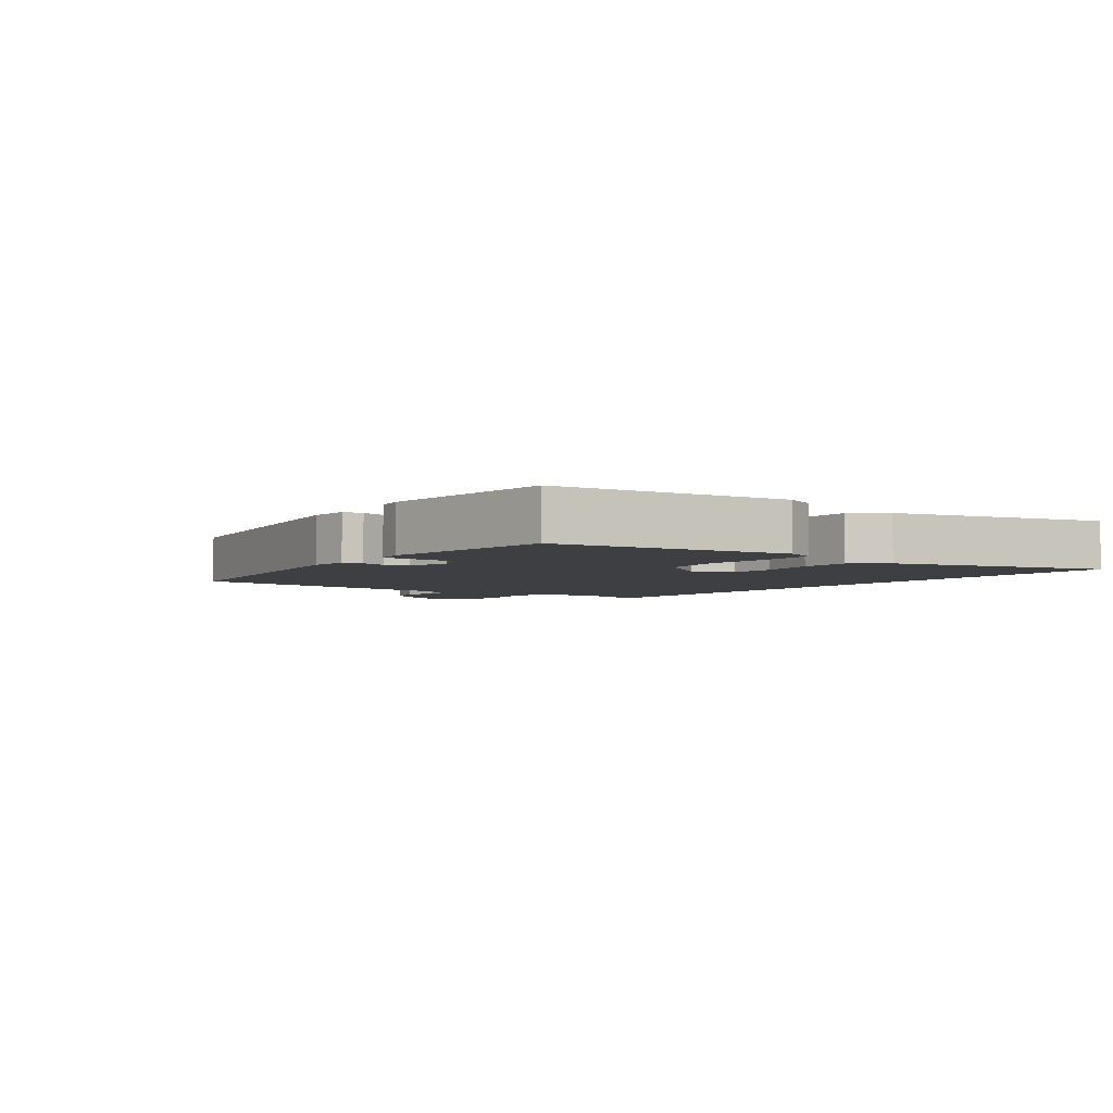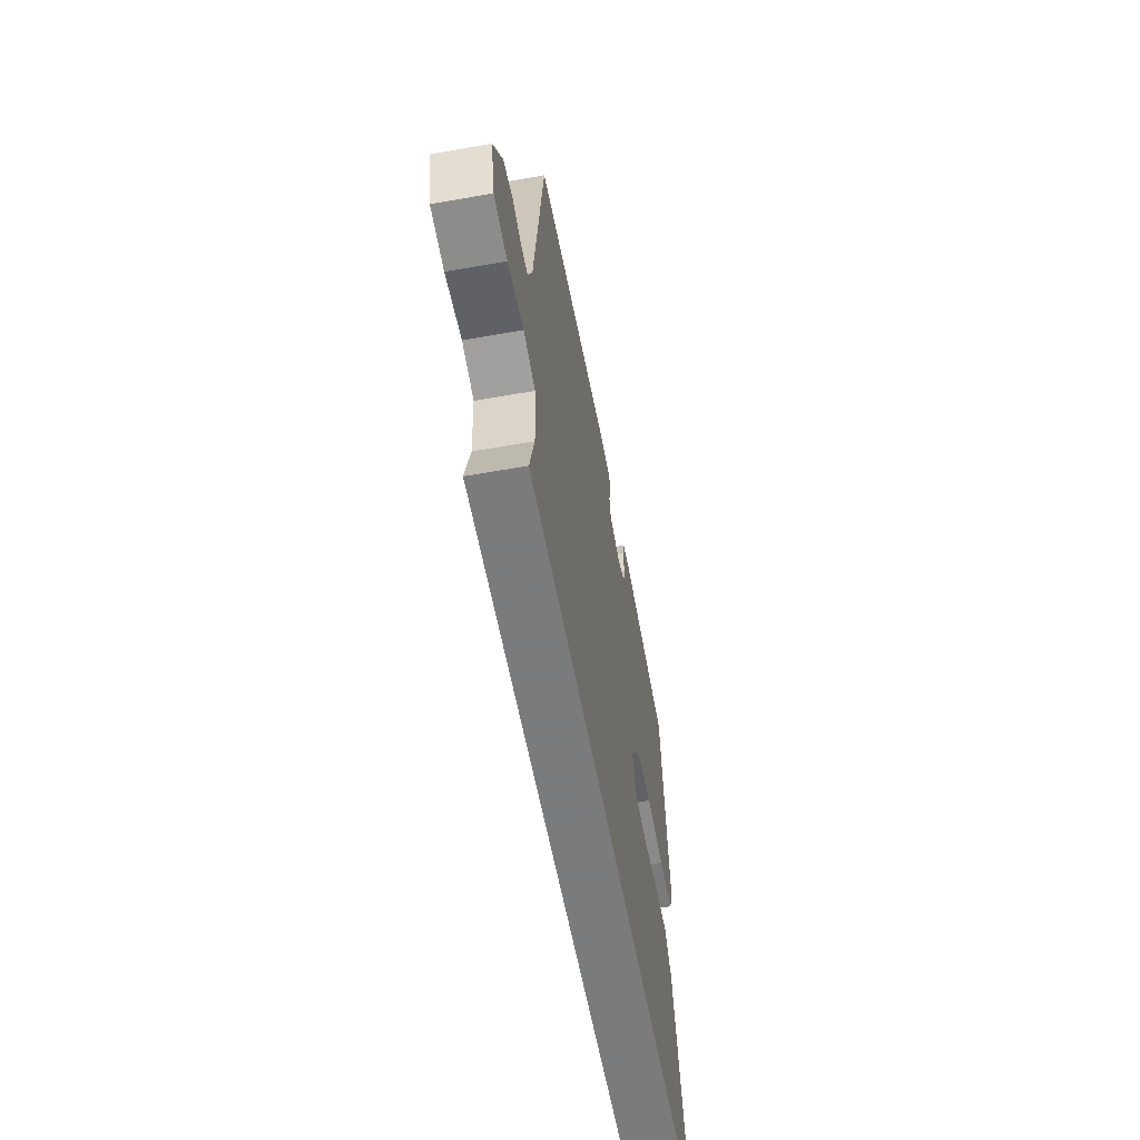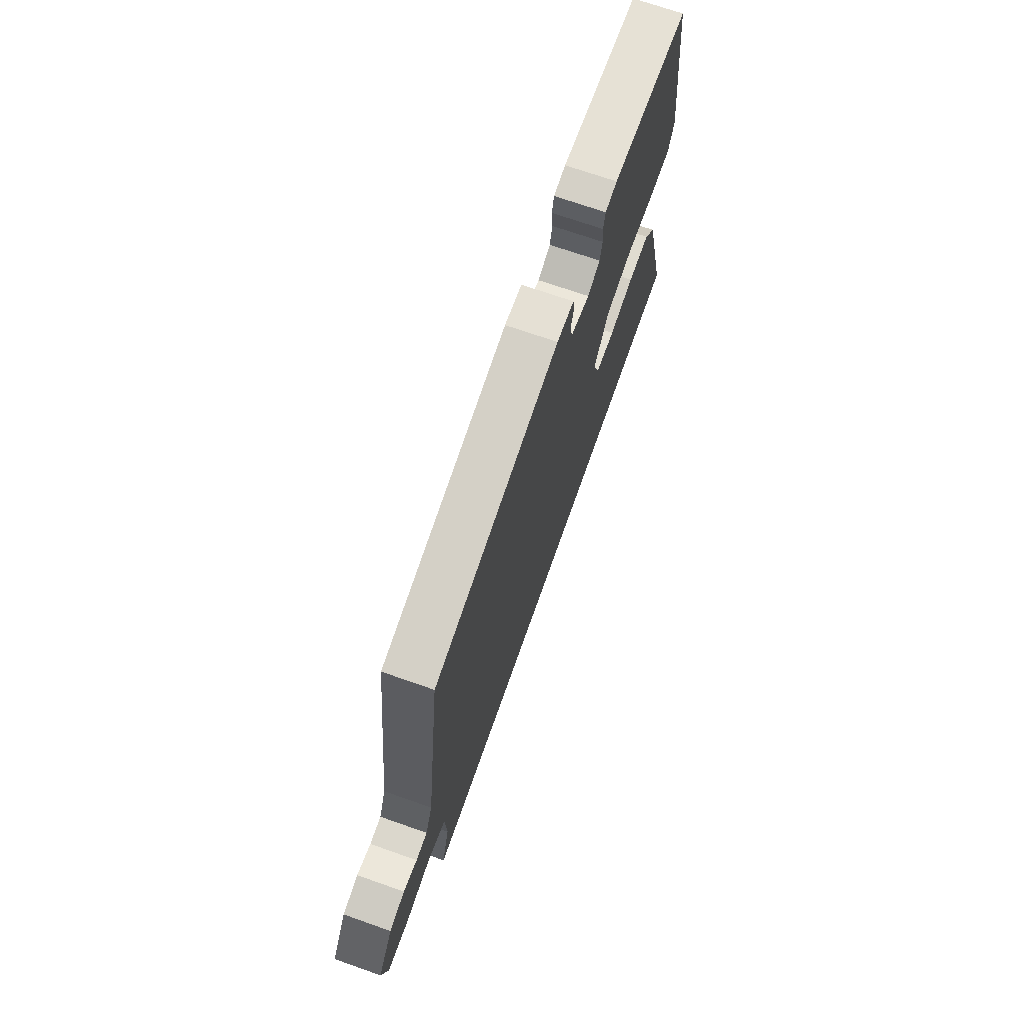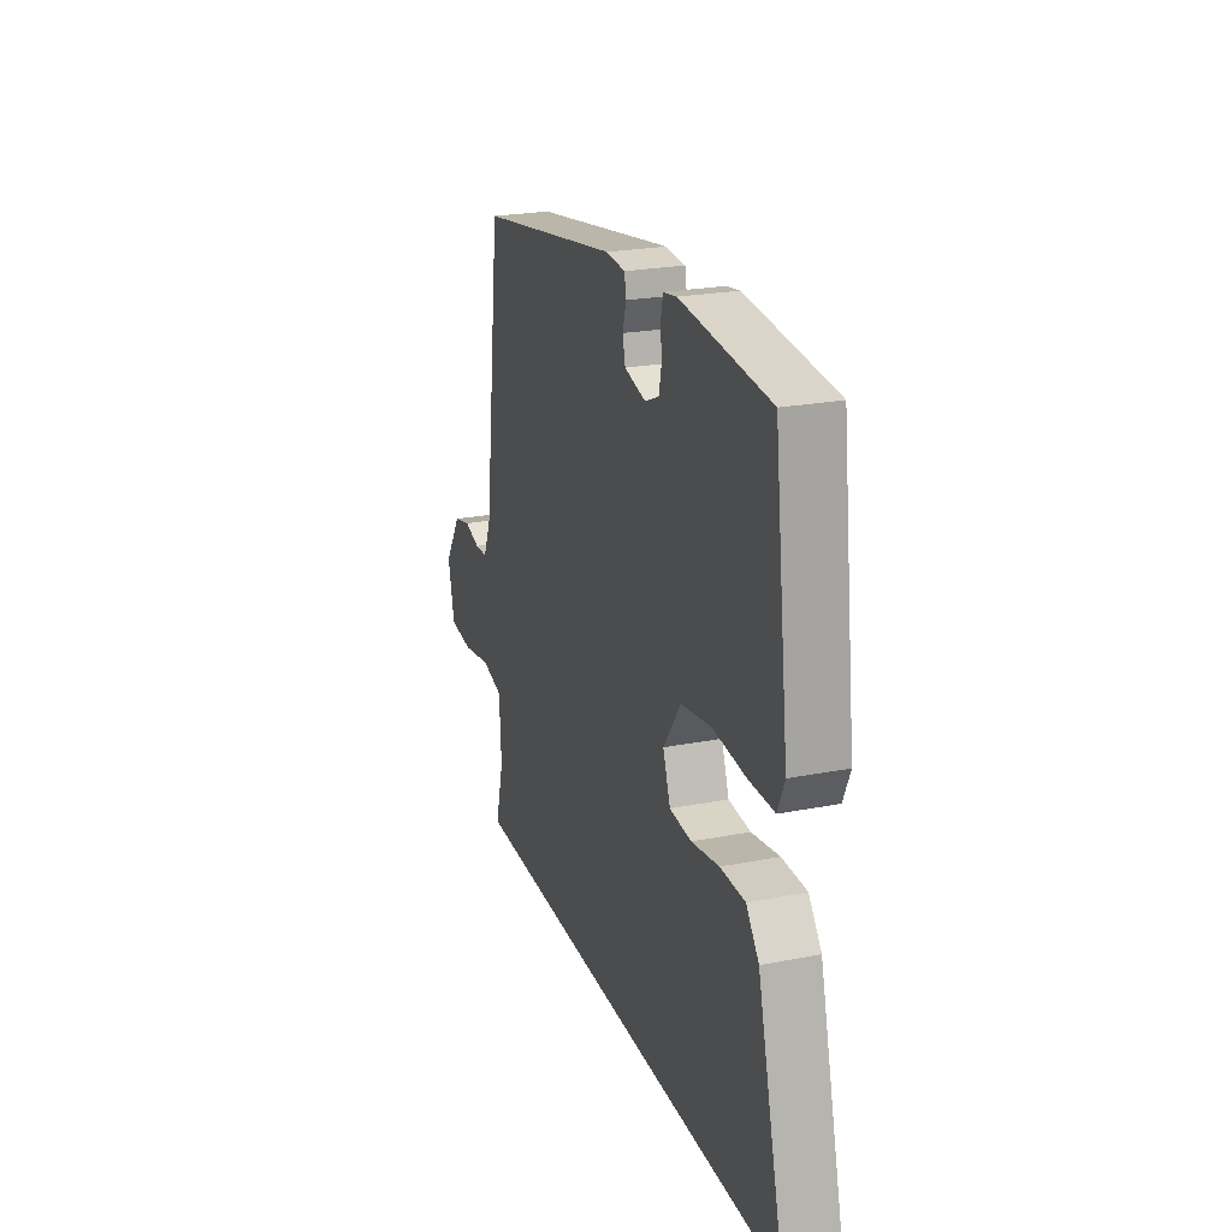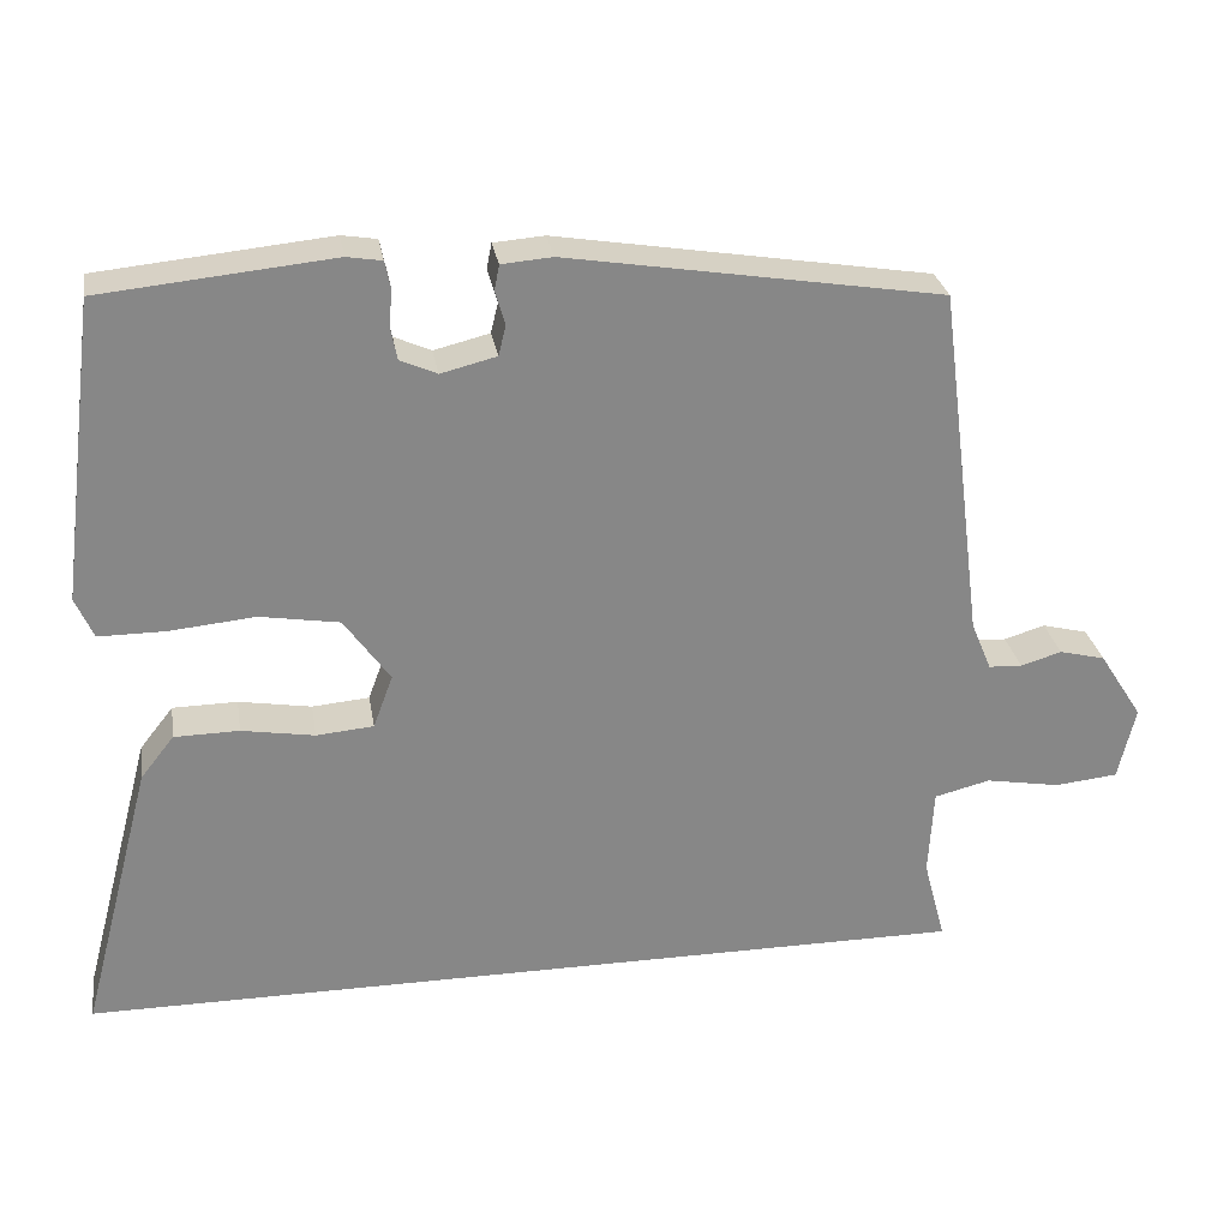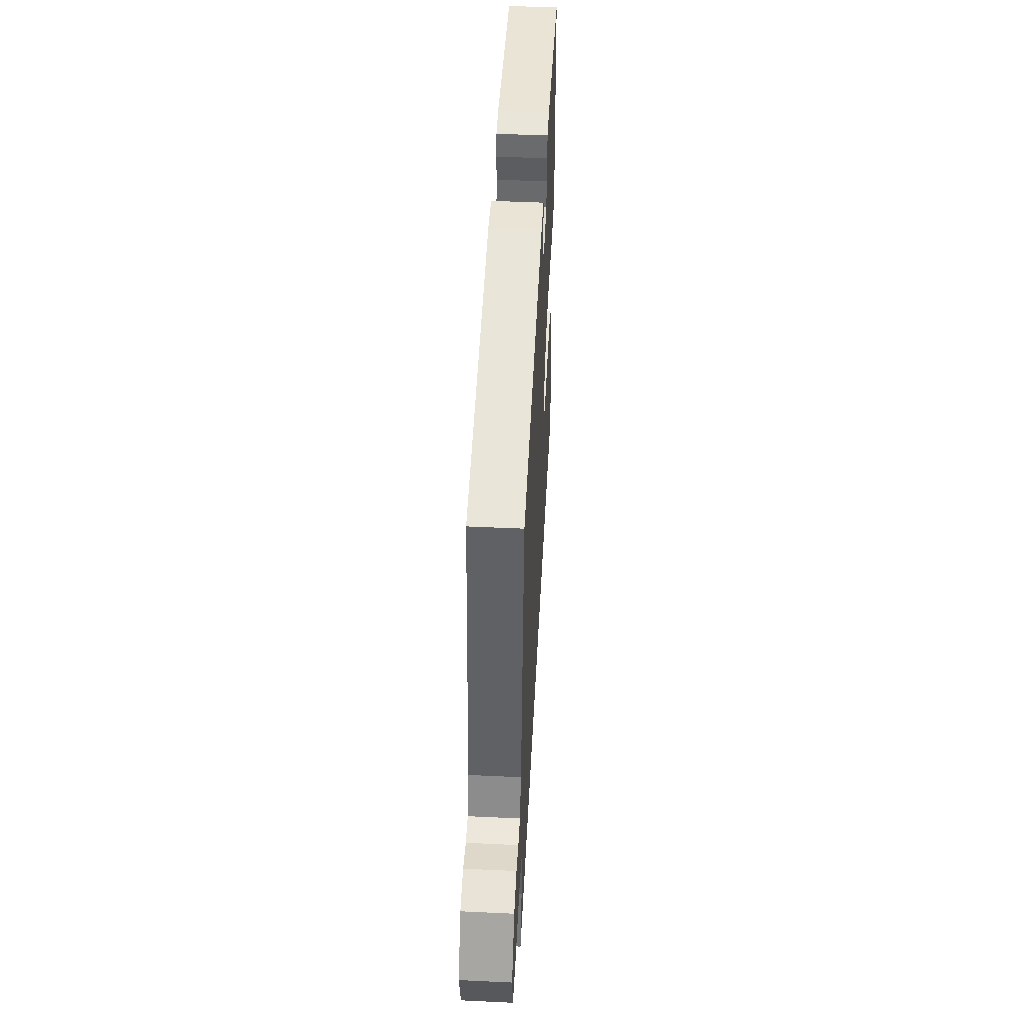
<metadata>
{"format":"obj","ext":"obj","renderer":"f3d","projection":"perspective","resolution":1024,"background":"white","views":[{"elev":-3.9,"azim":53.4,"up":"+Y"},{"elev":-58.4,"azim":-79.6,"up":"+Z"},{"elev":70.3,"azim":-70.6,"up":"+Z"},{"elev":23.4,"azim":71.7,"up":"+Z"},{"elev":28.0,"azim":170.6,"up":"+Z"},{"elev":48.1,"azim":-87.0,"up":"+Z"}]}
</metadata>
<code>
v 0.562 0.07 -0.5
v -0.531 0.07 -0.5
v -0.504 0.07 -0.398
v -0.51 0.07 -0.291
v -0.578 0.07 -0.274
v -0.67 0.07 -0.29
v -0.747 0.07 -0.282
v -0.768 0.07 -0.192
v -0.715 0.07 -0.109
v -0.659 0.07 -0.095
v -0.609 0.07 -0.11
v -0.568 0.07 -0.108
v -0.543 0.07 -0.048
v -0.487 0.07 0.387
v -0.03 0.07 0.461
v 0.032 0.07 0.456
v 0.038 0.07 0.425
v 0.026 0.07 0.384
v 0.035 0.07 0.347
v 0.103 0.07 0.33
v 0.148 0.07 0.35
v 0.156 0.07 0.39
v 0.152 0.07 0.434
v 0.159 0.07 0.468
v 0.202 0.07 0.475
v 0.485 0.07 0.447
v 0.532 0.07 0.08
v 0.51 0.07 0.03
v 0.429 0.07 0.03
v 0.324 0.07 0.04
v 0.227 0.07 0.024
v 0.171 0.07 -0.055
v 0.195 0.07 -0.12
v 0.265 0.07 -0.126
v 0.354 0.07 -0.111
v 0.433 0.07 -0.112
v 0.474 0.07 -0.164
v 0.562 0 -0.5
v -0.531 0 -0.5
v -0.504 0 -0.398
v -0.51 0 -0.291
v -0.578 0 -0.274
v -0.67 0 -0.29
v -0.747 0 -0.282
v -0.768 0 -0.192
v -0.715 0 -0.109
v -0.659 0 -0.095
v -0.609 0 -0.11
v -0.568 0 -0.108
v -0.543 0 -0.048
v -0.487 0 0.387
v -0.03 0 0.461
v 0.032 0 0.456
v 0.038 0 0.425
v 0.026 0 0.384
v 0.035 0 0.347
v 0.103 0 0.33
v 0.148 0 0.35
v 0.156 0 0.39
v 0.152 0 0.434
v 0.159 0 0.468
v 0.202 0 0.475
v 0.485 0 0.447
v 0.532 0 0.08
v 0.51 0 0.03
v 0.429 0 0.03
v 0.324 0 0.04
v 0.227 0 0.024
v 0.171 0 -0.055
v 0.195 0 -0.12
v 0.265 0 -0.126
v 0.354 0 -0.111
v 0.433 0 -0.112
v 0.474 0 -0.164
f 34 35 36 37
f 33 34 37 1
f 27 28 29 30
f 27 30 31
f 26 27 31
f 25 26 31 32
f 22 23 24 25
f 21 22 25 32
f 15 16 17 18
f 13 14 15 18
f 12 13 18 19
f 8 9 10 11
f 8 11 12
f 5 6 7 8
f 4 5 8 12
f 33 1 2 3
f 32 33 3 4
f 20 21 32 4
f 4 12 19 20
f 74 73 72 71
f 38 74 71 70
f 67 66 65 64
f 68 67 64
f 68 64 63
f 69 68 63 62
f 62 61 60 59
f 69 62 59 58
f 55 54 53 52
f 55 52 51 50
f 56 55 50 49
f 48 47 46 45
f 49 48 45
f 45 44 43 42
f 49 45 42 41
f 40 39 38 70
f 41 40 70 69
f 41 69 58 57
f 57 56 49 41
f 1 38 39 2
f 2 39 40 3
f 3 40 41 4
f 4 41 42 5
f 5 42 43 6
f 6 43 44 7
f 7 44 45 8
f 8 45 46 9
f 9 46 47 10
f 10 47 48 11
f 11 48 49 12
f 12 49 50 13
f 13 50 51 14
f 14 51 52 15
f 15 52 53 16
f 16 53 54 17
f 17 54 55 18
f 18 55 56 19
f 19 56 57 20
f 20 57 58 21
f 21 58 59 22
f 22 59 60 23
f 23 60 61 24
f 24 61 62 25
f 25 62 63 26
f 26 63 64 27
f 27 64 65 28
f 28 65 66 29
f 29 66 67 30
f 30 67 68 31
f 31 68 69 32
f 32 69 70 33
f 33 70 71 34
f 34 71 72 35
f 35 72 73 36
f 36 73 74 37
f 37 74 38 1

</code>
